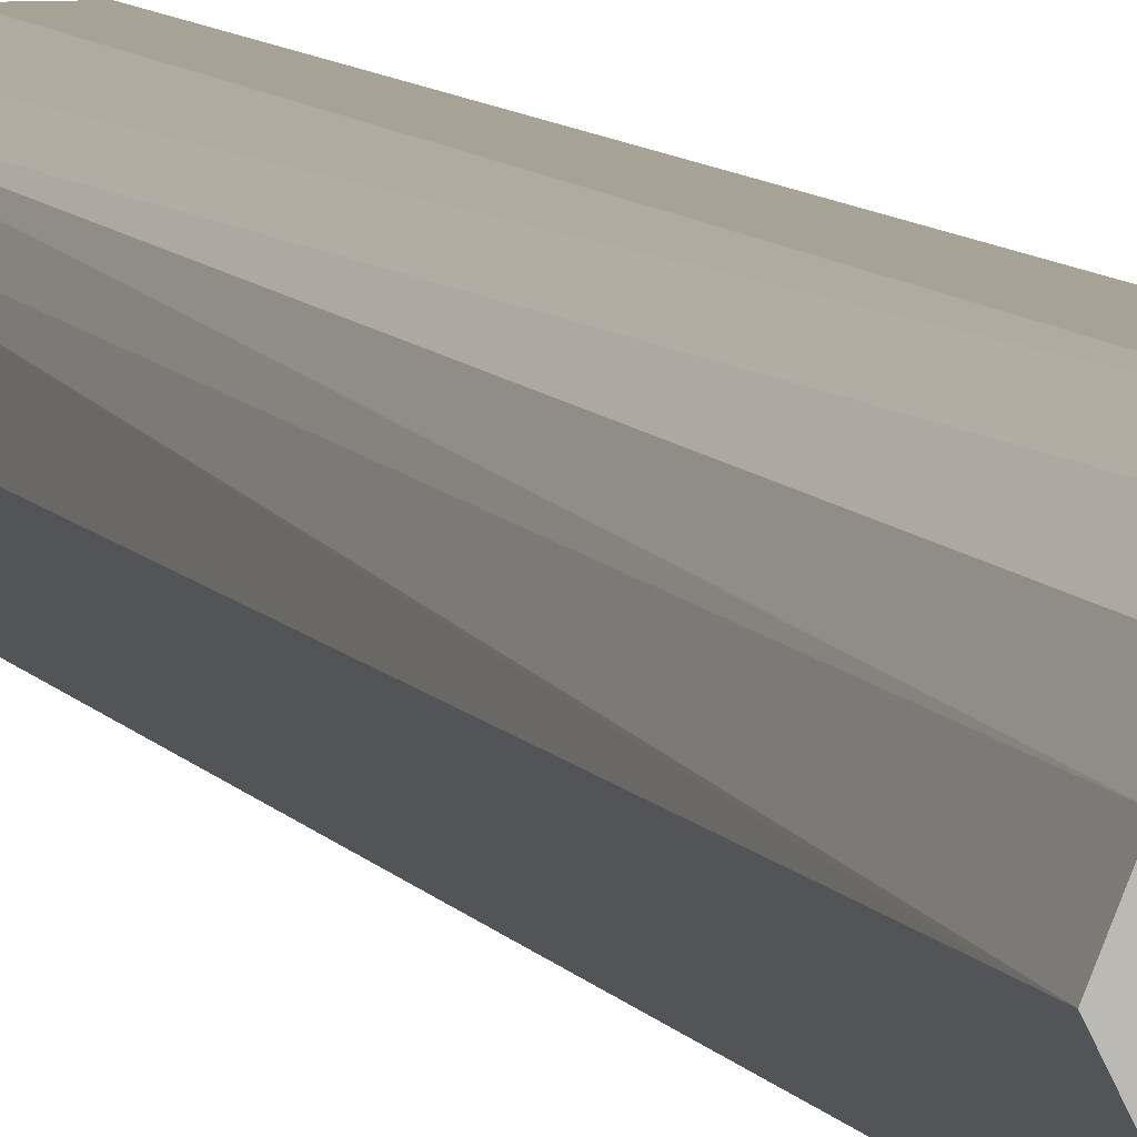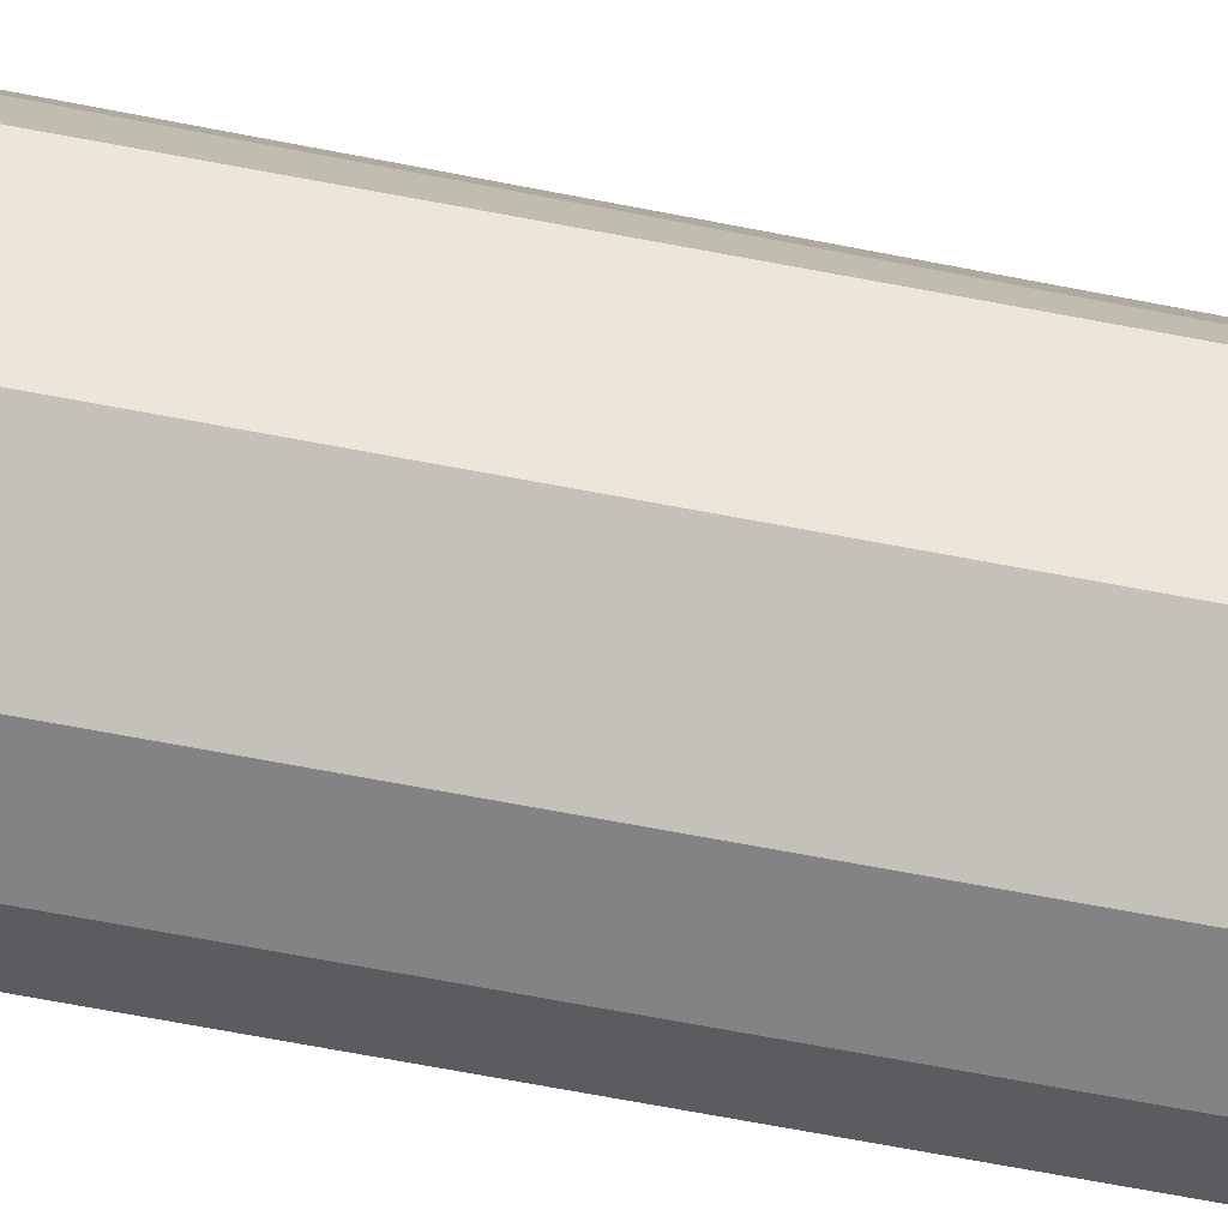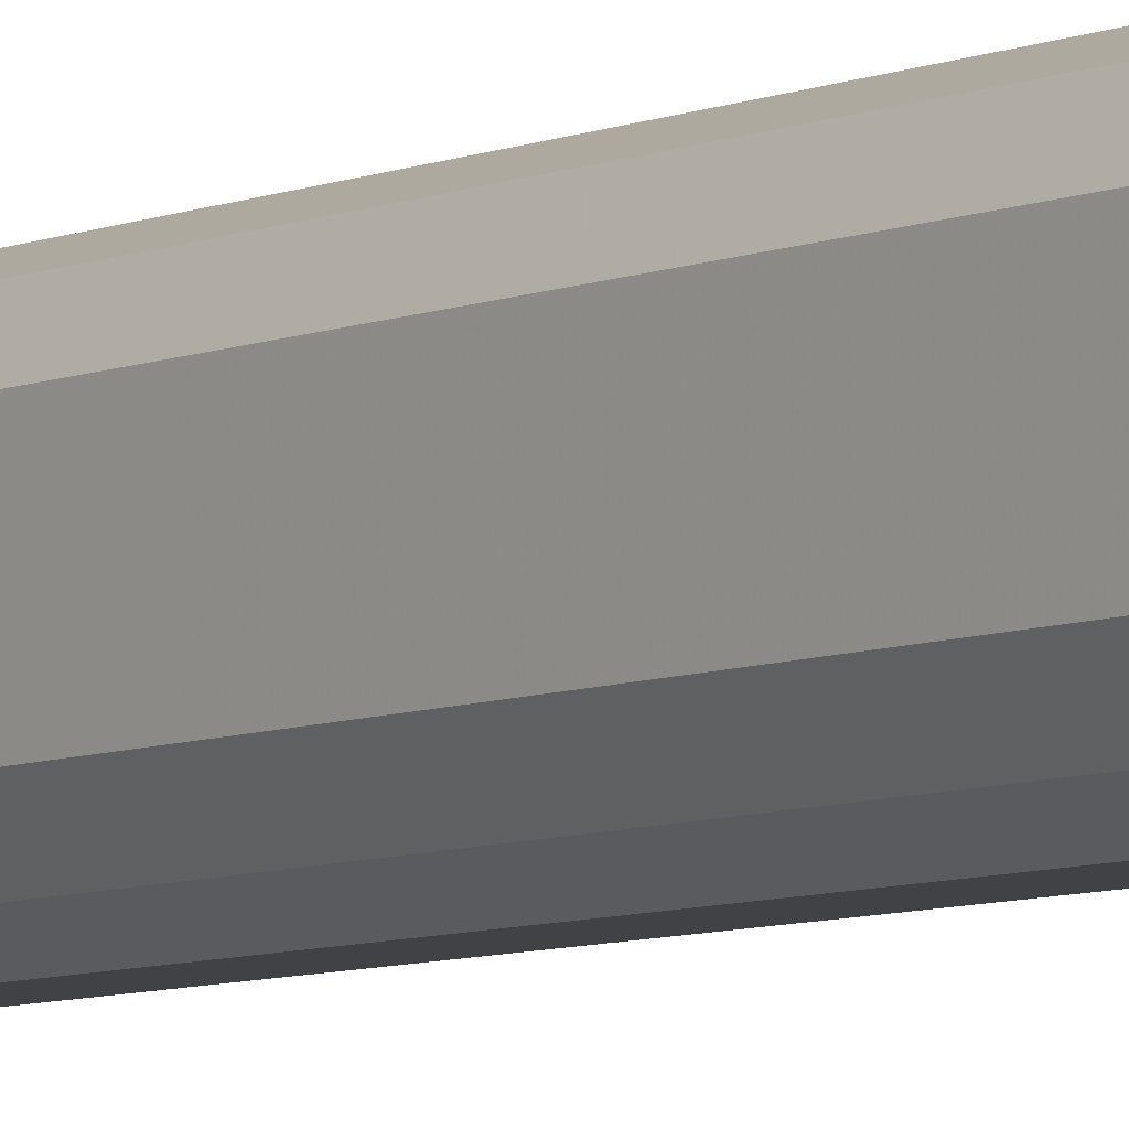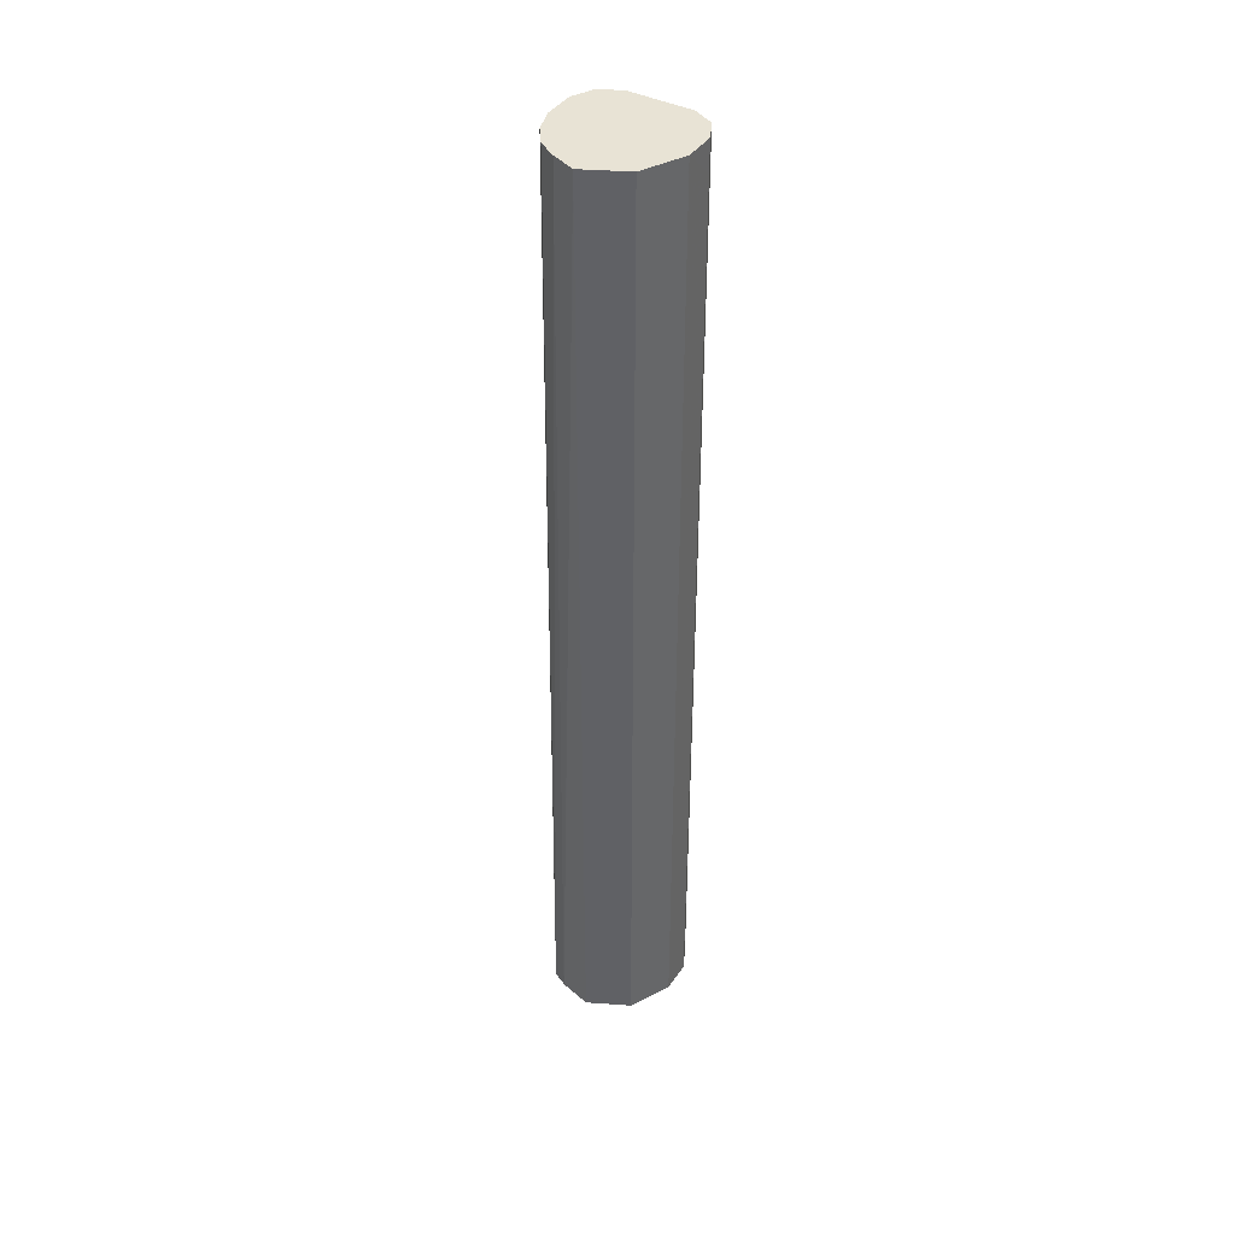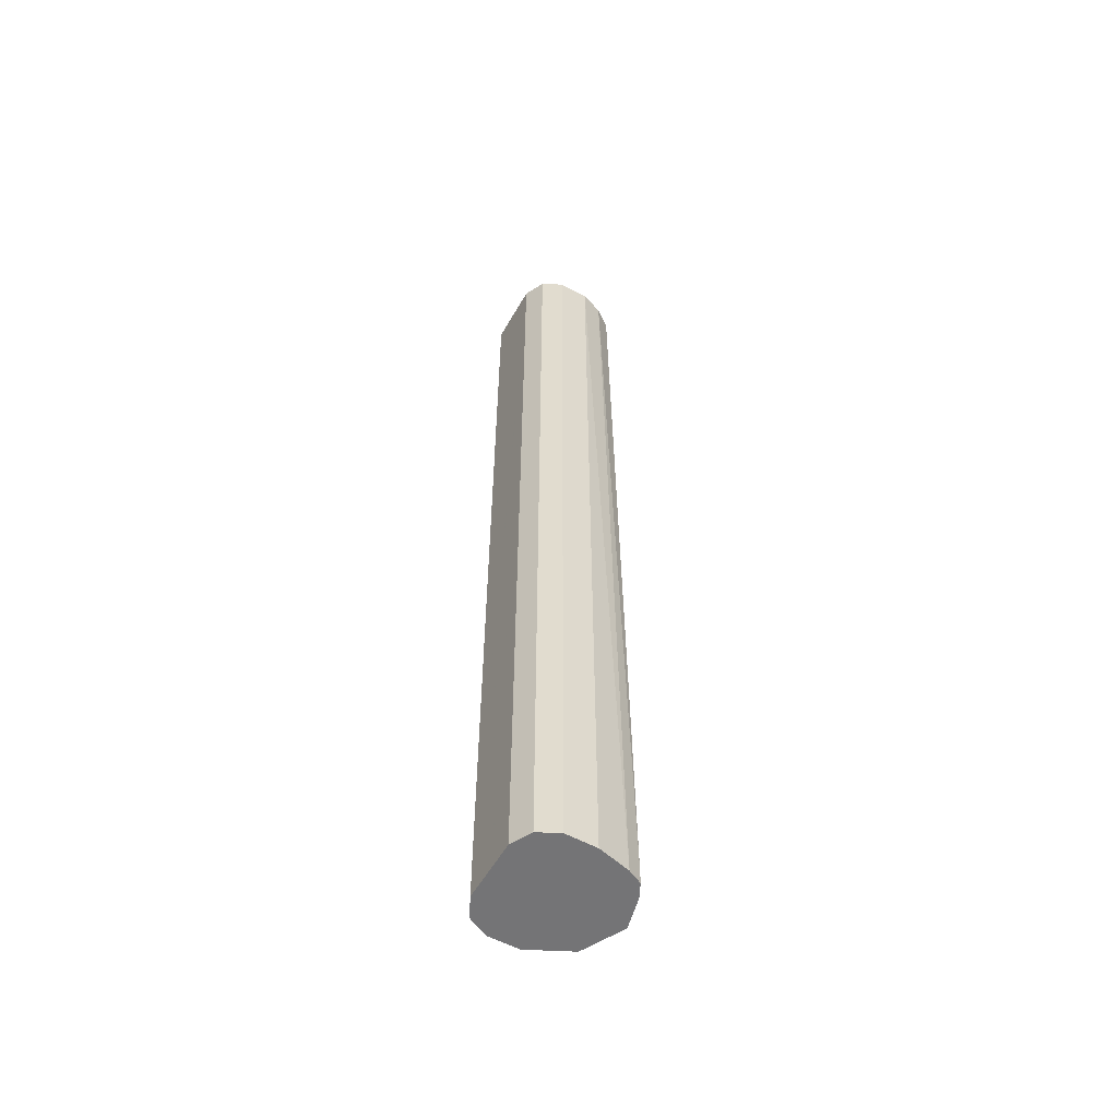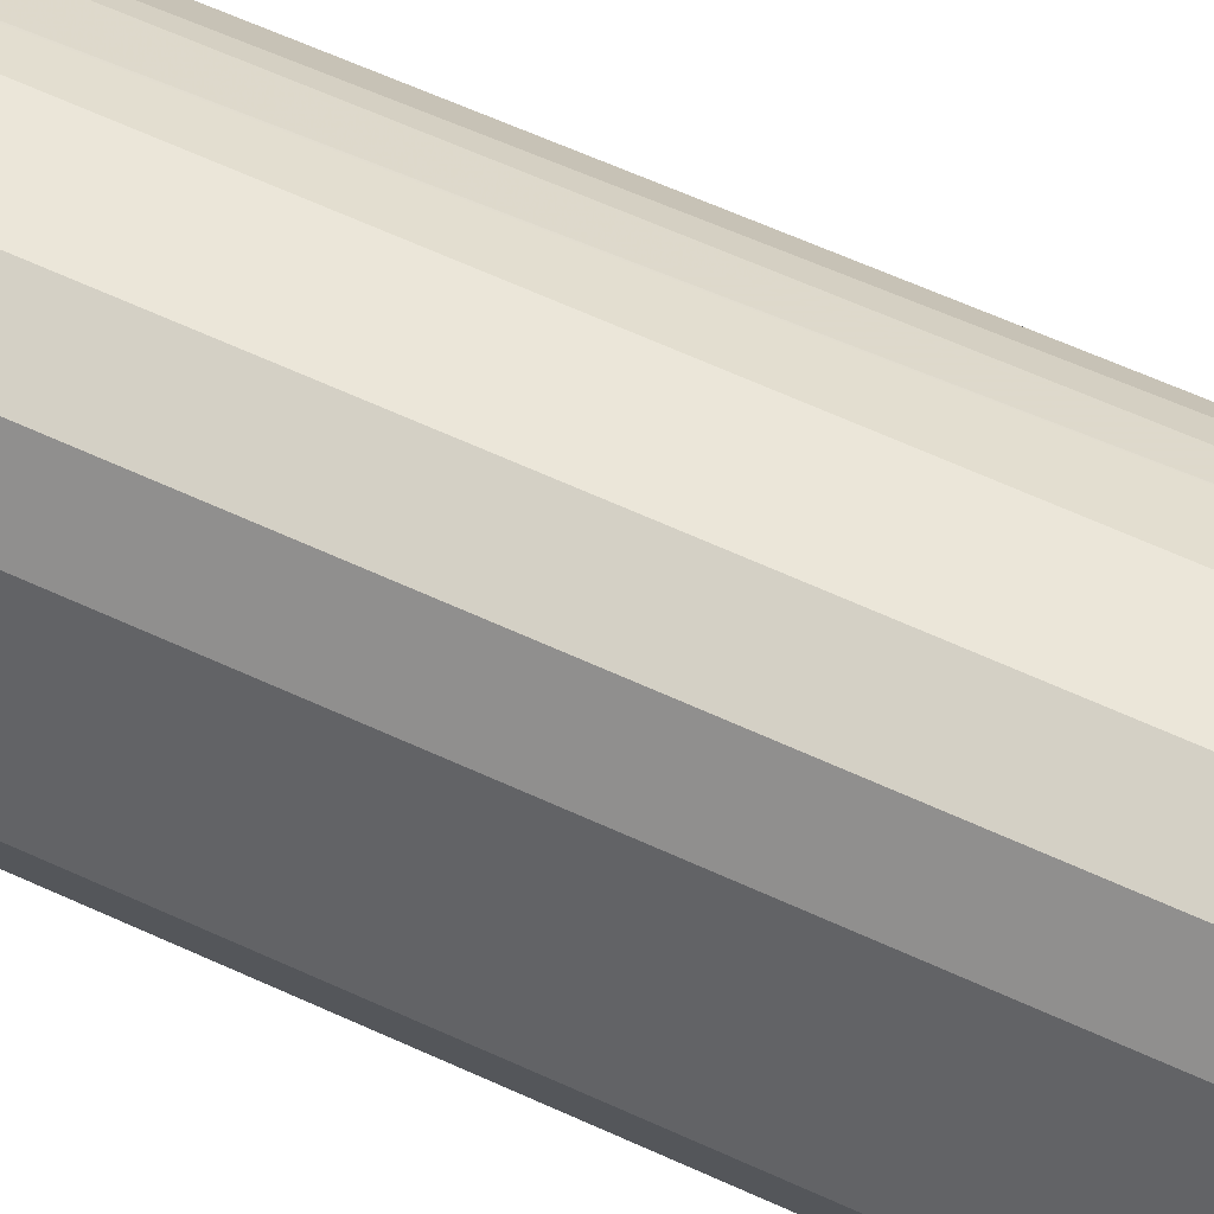
<metadata>
{"format":"obj","ext":"obj","renderer":"f3d","projection":"perspective","resolution":1024,"background":"white","views":[{"elev":6.3,"azim":165.4,"up":"+Z"},{"elev":-61.2,"azim":78.6,"up":"+Z"},{"elev":-6.4,"azim":-36.9,"up":"+Z"},{"elev":41.2,"azim":121.5,"up":"+Y"},{"elev":-56.3,"azim":-29.5,"up":"+Y"},{"elev":47.7,"azim":-60.6,"up":"+Z"}]}
</metadata>
<code>
v 0.0669 -0.03276 -0.7526
v 0.06759 -0.03276 -0.754
v 0.0669 -0.03276 -0.7191
v 0.0669 0.4683 -0.7526
v 0.07247 -0.03276 -0.7637
v 0.06691 0.485 -0.7526
v 0.07247 0.485 -0.7637
v 0.07247 -0.03276 -0.708
v 0.0669 0.4683 -0.7191
v 0.0669 0.485 -0.7359
v 0.08362 -0.03276 -0.7693
v 0.08361 0.485 -0.7693
v 0.08362 0.4683 -0.7693
v 0.08362 -0.03276 -0.7024
v 0.07247 0.485 -0.708
v 0.0669 0.485 -0.7192
v 0.1003 -0.03276 -0.7693
v 0.1003 0.485 -0.7693
v 0.1003 -0.03276 -0.7024
v 0.08362 0.4683 -0.7024
v 0.08361 0.485 -0.7024
v 0.1226 -0.03276 -0.7582
v 0.1003 0.4683 -0.7693
v 0.1226 0.485 -0.7582
v 0.1178 -0.03276 -0.7069
v 0.1003 0.4683 -0.7024
v 0.1003 0.485 -0.7024
v 0.1338 -0.03276 -0.7359
v 0.1226 0.4683 -0.7582
v 0.1282 0.485 -0.747
v 0.1254 -0.03276 -0.7108
v 0.1254 -0.02505 -0.7108
v 0.1129 0.485 -0.7066
v 0.1293 -0.03276 -0.7184
v 0.1338 0.4683 -0.7359
v 0.1338 0.485 -0.7359
v 0.1286 0.485 -0.7232
v 0.1226 0.485 -0.7136
f 18 24 23
f 17 29 22
f 17 23 29
f 15 20 21
f 14 27 20
f 14 26 27
f 14 19 26
f 11 13 18
f 11 18 23
f 9 15 16
f 8 20 15
f 8 14 20
f 7 12 13
f 19 25 26
f 12 18 13
f 20 27 21
f 34 36 37
f 22 35 28
f 6 12 7
f 34 35 36
f 32 38 33
f 32 37 38
f 32 34 37
f 31 34 32
f 29 36 35
f 29 30 36
f 28 35 34
f 25 27 26
f 25 33 27
f 25 32 33
f 25 31 32
f 24 30 29
f 23 24 29
f 22 29 35
f 6 18 12
f 11 23 17
f 6 30 24
f 1 16 10
f 1 9 16
f 1 3 9
f 1 8 3
f 1 14 8
f 1 19 14
f 1 25 19
f 1 31 25
f 1 28 34
f 1 22 28
f 1 17 22
f 1 11 17
f 1 5 11
f 1 2 5
f 6 24 18
f 1 10 4
f 1 4 2
f 1 34 31
f 2 6 7
f 6 36 30
f 2 4 6
f 6 37 36
f 6 38 37
f 6 33 38
f 6 21 27
f 6 15 21
f 6 27 33
f 6 10 16
f 5 13 11
f 2 7 5
f 5 7 13
f 4 10 6
f 3 15 9
f 6 16 15
f 3 8 15

</code>
